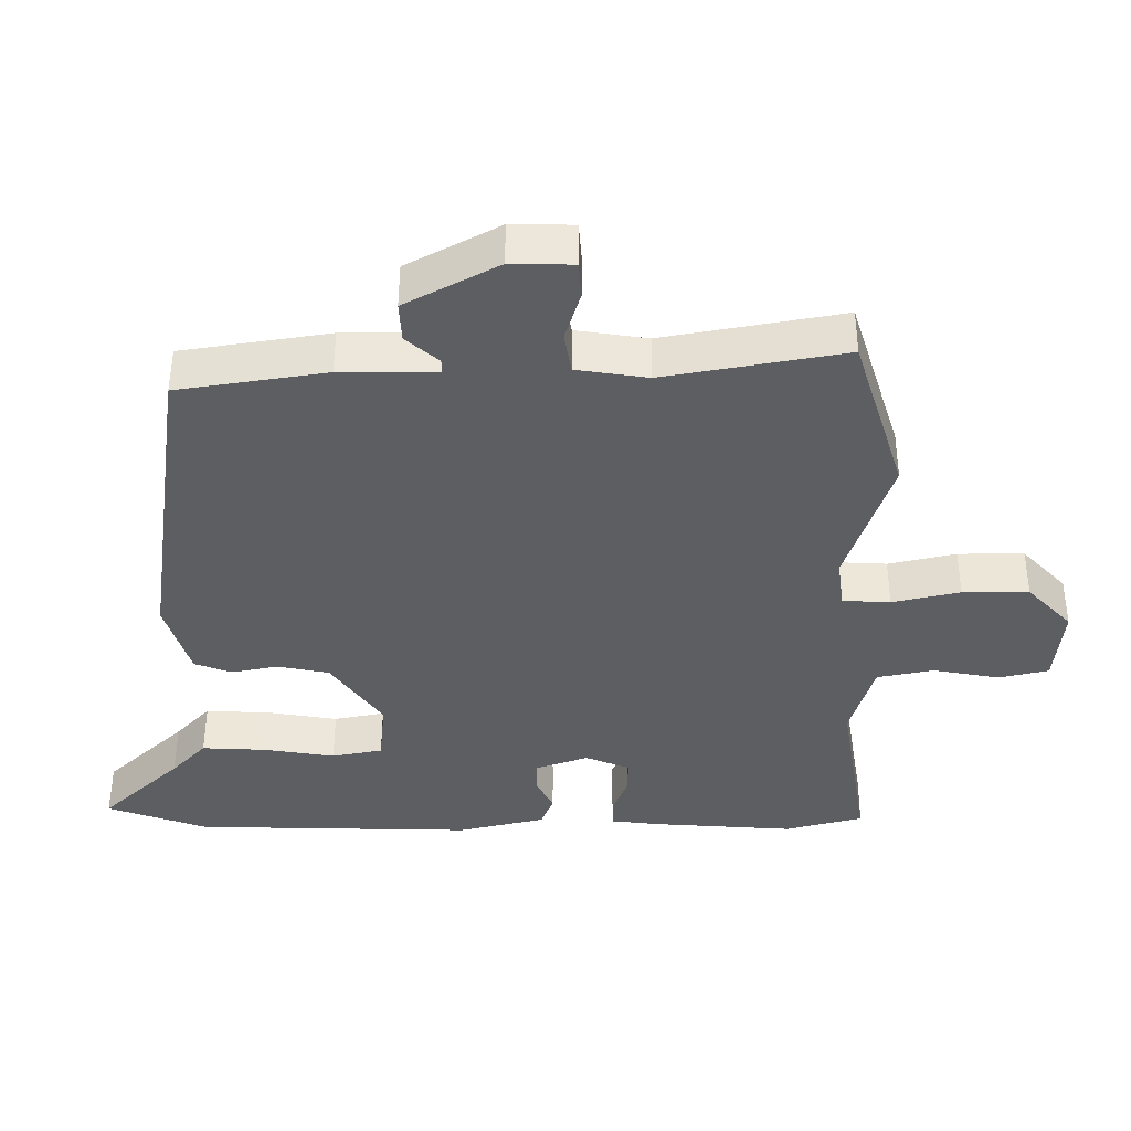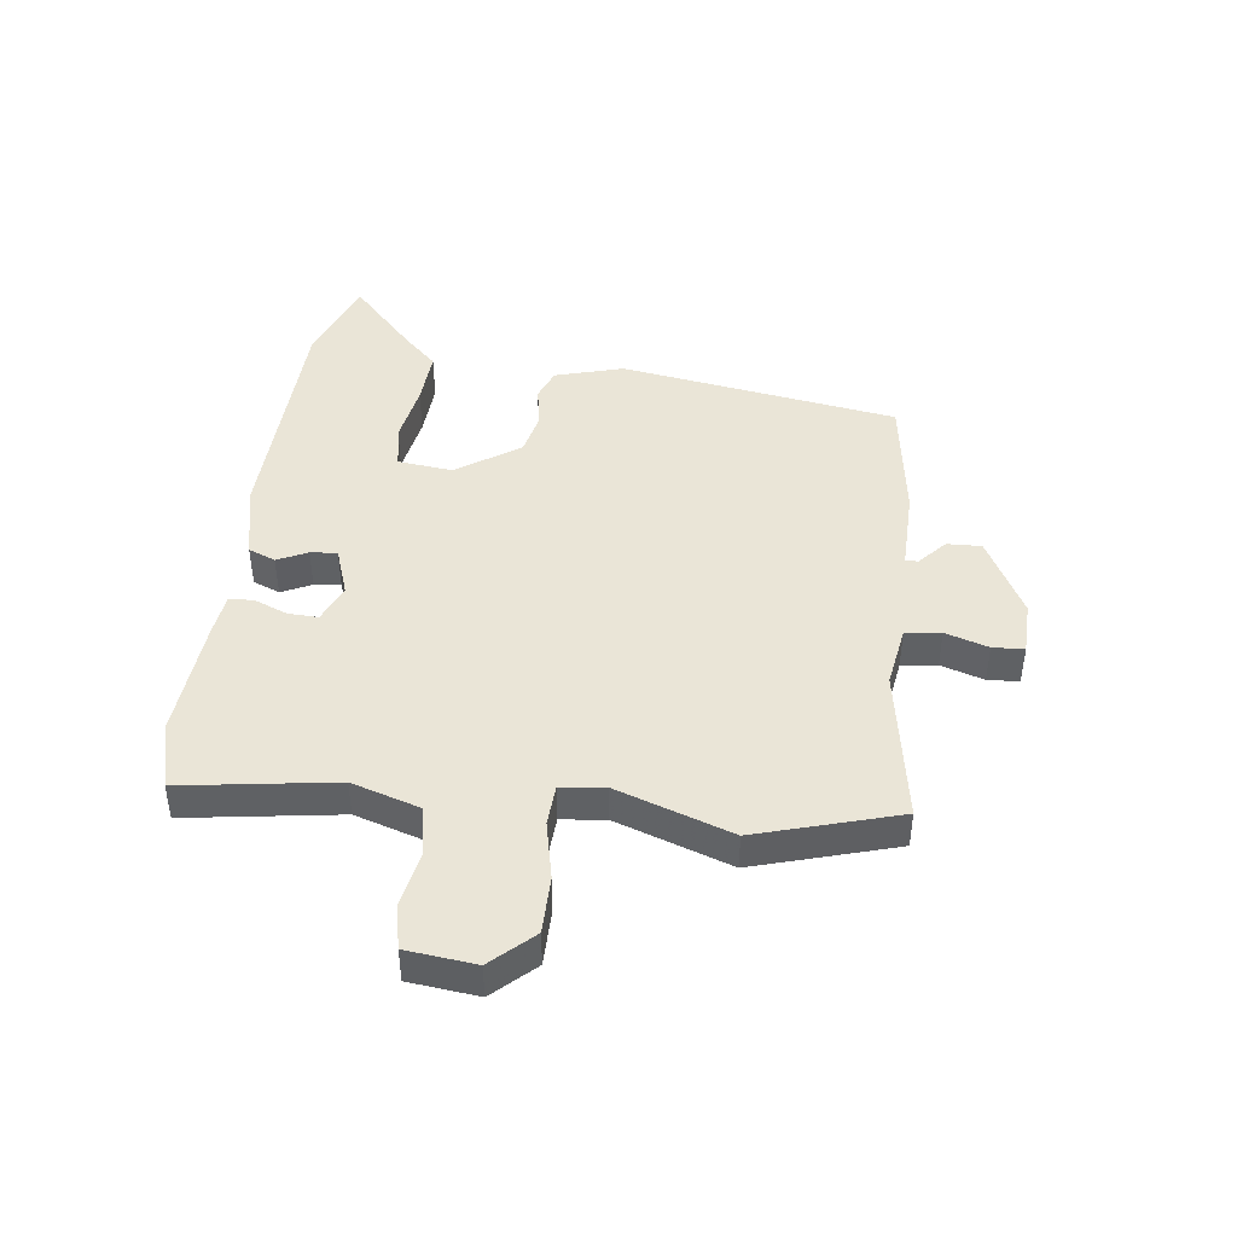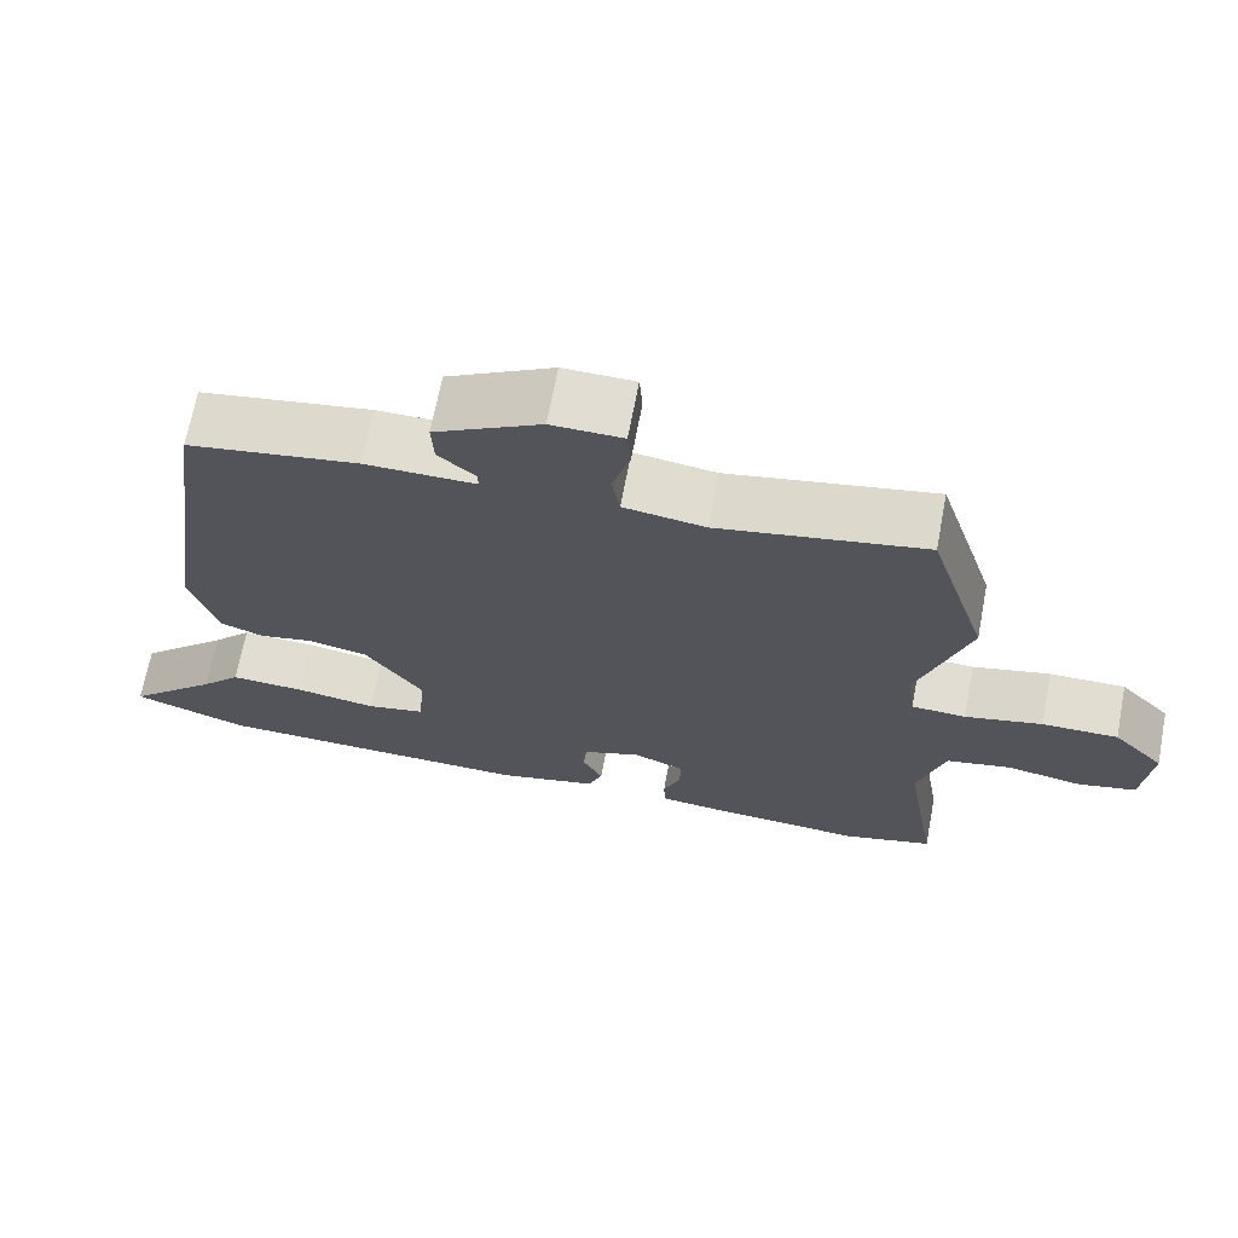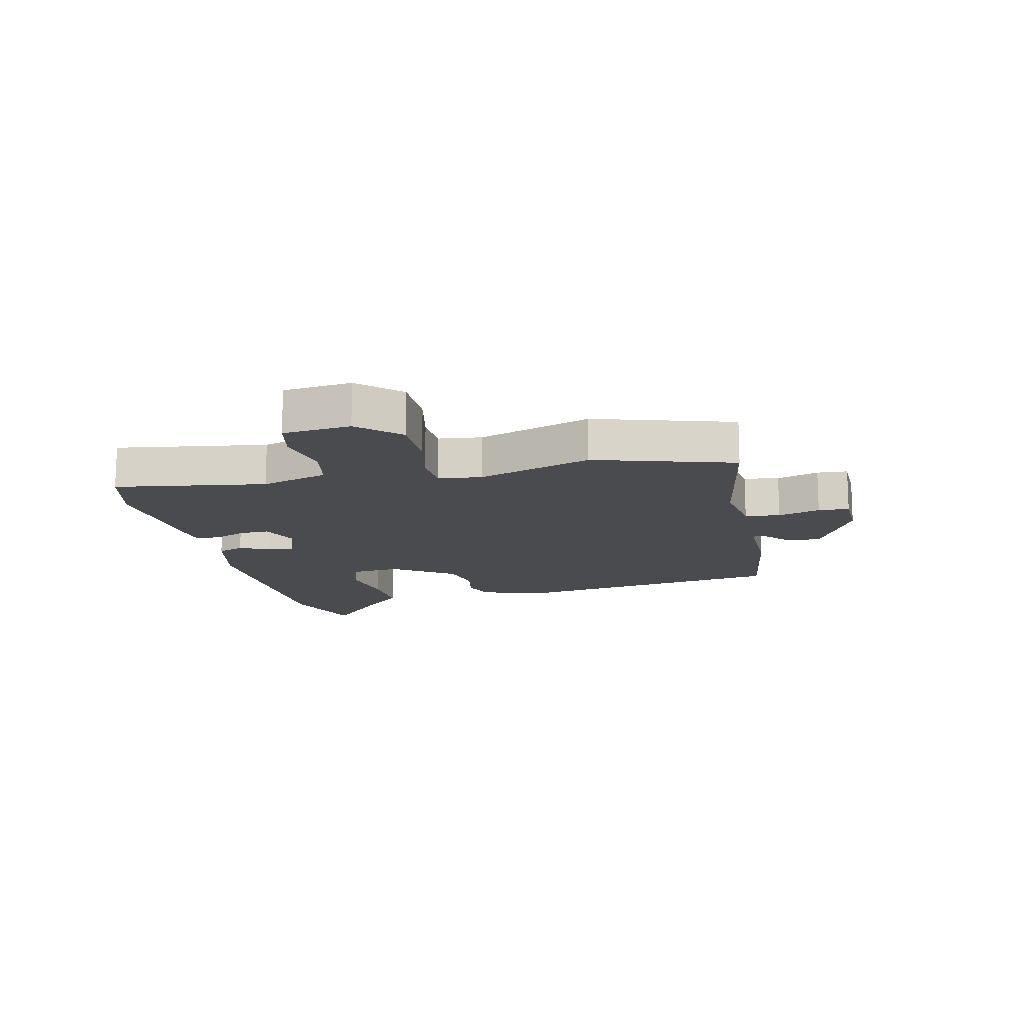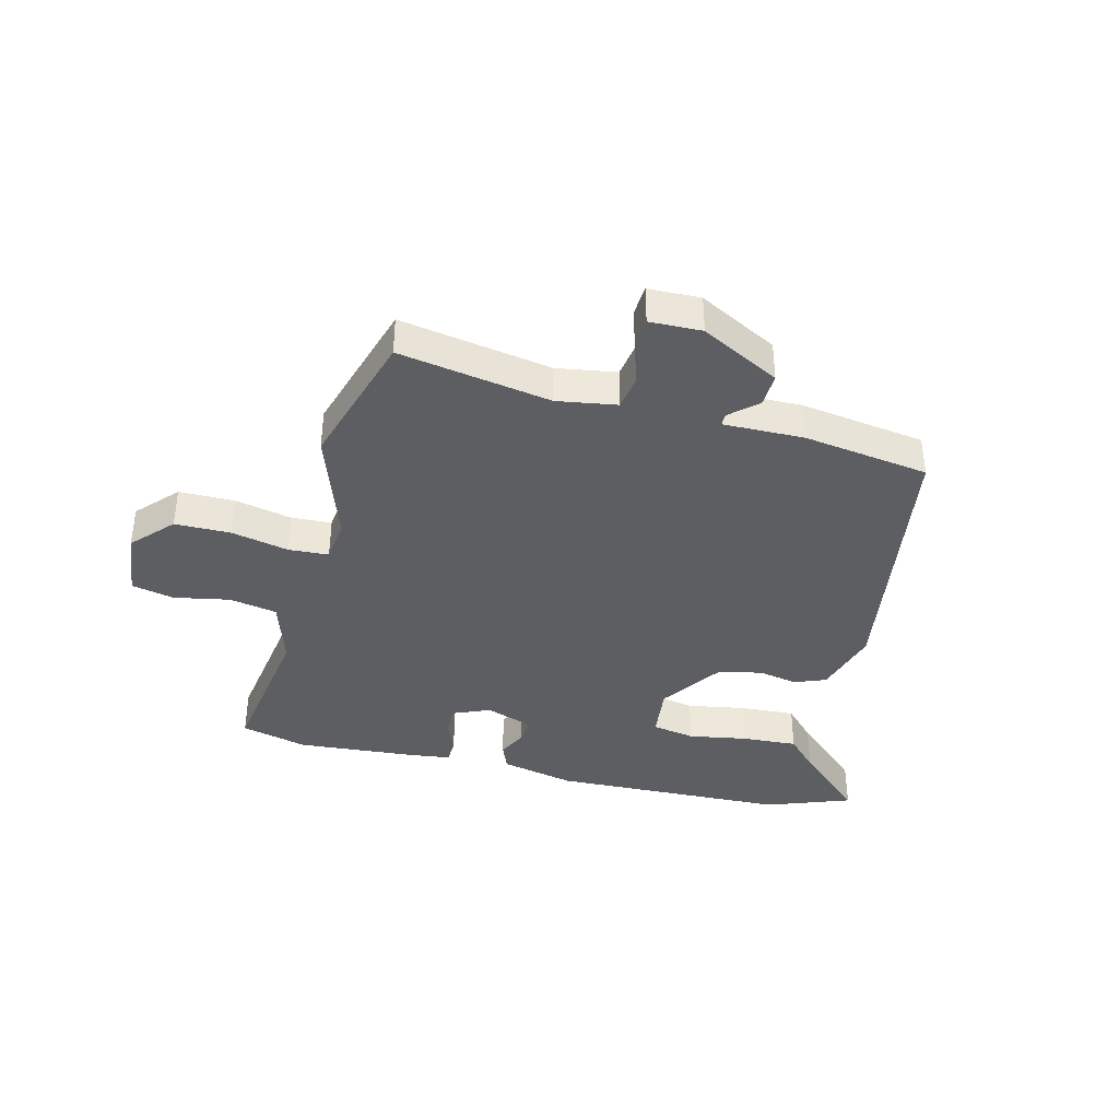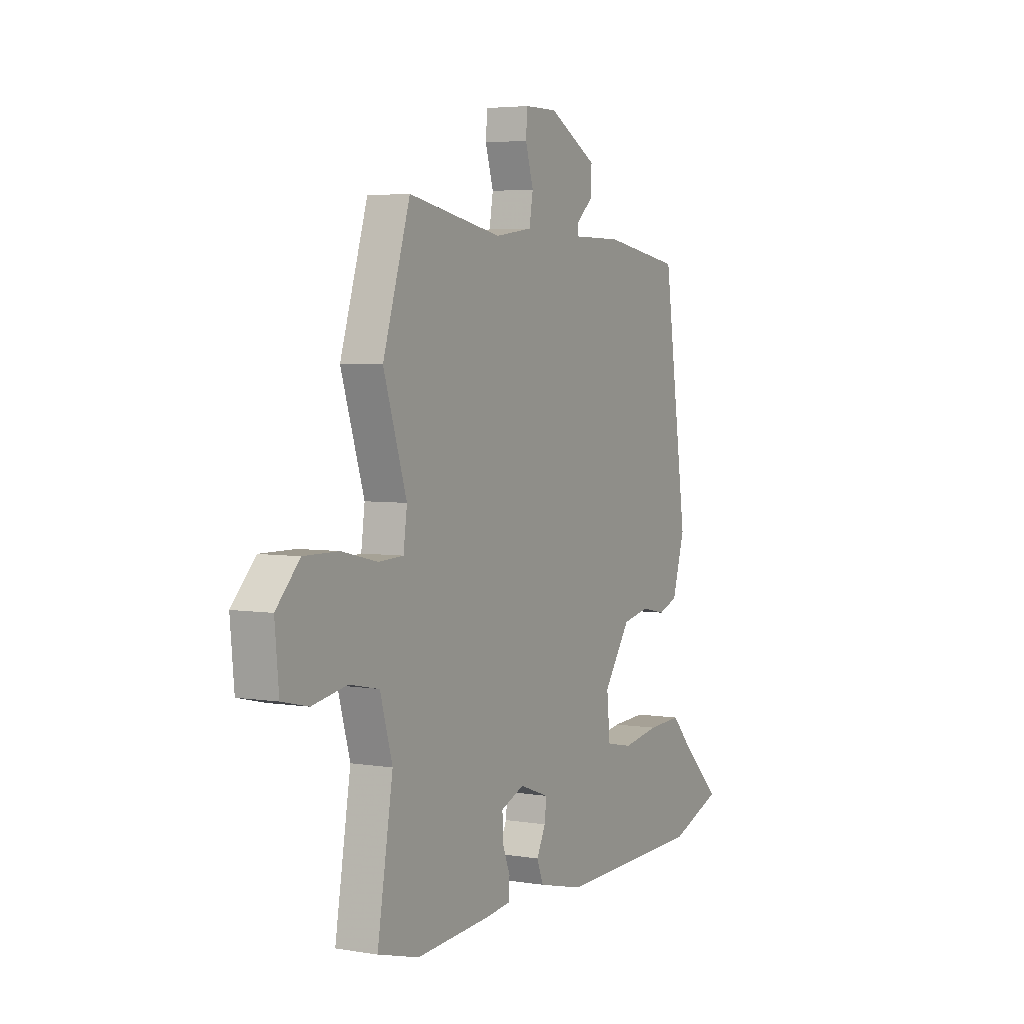
<metadata>
{"format":"obj","ext":"obj","renderer":"f3d","projection":"perspective","resolution":1024,"background":"white","views":[{"elev":50.9,"azim":-179.8,"up":"+Z"},{"elev":44.0,"azim":-82.0,"up":"+Y"},{"elev":68.4,"azim":-169.2,"up":"+Z"},{"elev":-14.1,"azim":-76.5,"up":"+Y"},{"elev":-38.5,"azim":-13.4,"up":"+Y"},{"elev":4.3,"azim":-62.0,"up":"+Z"}]}
</metadata>
<code>
v -0.456 0.07 -0.512
v -0.57 0.07 -0.481
v -0.527 0.07 -0.223
v -0.561 0.07 -0.107
v -0.643 0.07 -0.09
v -0.739 0.07 -0.107
v -0.812 0.07 -0.09
v -0.823 0.07 0.027
v -0.758 0.07 0.095
v -0.662 0.07 0.094
v -0.564 0.07 0.071
v -0.495 0.07 0.074
v -0.485 0.07 0.148
v -0.549 0.07 0.344
v -0.474 0.07 0.582
v -0.214 0.07 0.533
v -0.111 0.07 0.548
v -0.101 0.07 0.608
v -0.123 0.07 0.681
v -0.119 0.07 0.734
v -0.029 0.07 0.735
v 0.105 0.07 0.662
v 0.102 0.07 0.604
v 0.055 0.07 0.563
v 0.055 0.07 0.542
v 0.194 0.07 0.542
v 0.409 0.07 0.507
v 0.476 0.07 0.036
v 0.441 0.07 -0.079
v 0.387 0.07 -0.099
v 0.319 0.07 -0.085
v 0.244 0.07 -0.1
v 0.17 0.07 -0.205
v 0.179 0.07 -0.298
v 0.253 0.07 -0.313
v 0.355 0.07 -0.297
v 0.45 0.07 -0.293
v 0.501 0.07 -0.348
v 0.617 0.07 -0.459
v 0.47 0.07 -0.511
v 0.062 0.07 -0.518
v -0.065 0.07 -0.487
v -0.083 0.07 -0.441
v -0.058 0.07 -0.391
v -0.053 0.07 -0.346
v -0.135 0.07 -0.316
v -0.2 0.07 -0.342
v -0.199 0.07 -0.393
v -0.177 0.07 -0.449
v -0.179 0.07 -0.491
v -0.253 0.07 -0.499
v -0.456 0 -0.512
v -0.57 0 -0.481
v -0.527 0 -0.223
v -0.561 0 -0.107
v -0.643 0 -0.09
v -0.739 0 -0.107
v -0.812 0 -0.09
v -0.823 0 0.027
v -0.758 0 0.095
v -0.662 0 0.094
v -0.564 0 0.071
v -0.495 0 0.074
v -0.485 0 0.148
v -0.549 0 0.344
v -0.474 0 0.582
v -0.214 0 0.533
v -0.111 0 0.548
v -0.101 0 0.608
v -0.123 0 0.681
v -0.119 0 0.734
v -0.029 0 0.735
v 0.105 0 0.662
v 0.102 0 0.604
v 0.055 0 0.563
v 0.055 0 0.542
v 0.194 0 0.542
v 0.409 0 0.507
v 0.476 0 0.036
v 0.441 0 -0.079
v 0.387 0 -0.099
v 0.319 0 -0.085
v 0.244 0 -0.1
v 0.17 0 -0.205
v 0.179 0 -0.298
v 0.253 0 -0.313
v 0.355 0 -0.297
v 0.45 0 -0.293
v 0.501 0 -0.348
v 0.617 0 -0.459
v 0.47 0 -0.511
v 0.062 0 -0.518
v -0.065 0 -0.487
v -0.083 0 -0.441
v -0.058 0 -0.391
v -0.053 0 -0.346
v -0.135 0 -0.316
v -0.2 0 -0.342
v -0.199 0 -0.393
v -0.177 0 -0.449
v -0.179 0 -0.491
v -0.253 0 -0.499
f 1 2 3
f 51 1 3
f 50 51 3
f 49 50 3
f 48 49 3
f 47 48 3 4
f 46 47 4
f 45 46 4
f 42 43 44
f 41 42 44
f 40 41 44
f 39 40 44
f 38 39 44
f 37 38 44
f 36 37 44
f 35 36 44
f 34 35 44 45
f 33 34 45 4
f 29 30 31
f 28 29 31
f 27 28 31
f 26 27 31
f 25 26 31
f 25 31 32
f 22 23 24
f 21 22 24
f 20 21 24
f 19 20 24
f 18 19 24
f 17 18 24 25
f 32 33 4
f 25 32 4
f 17 25 4
f 16 17 4
f 9 10 11
f 8 9 11
f 7 8 11
f 6 7 11
f 5 6 11
f 5 11 12
f 4 5 12
f 16 4 12
f 13 14 15 16
f 12 13 16
f 54 53 52
f 54 52 102
f 54 102 101
f 54 101 100
f 54 100 99
f 55 54 99 98
f 55 98 97
f 55 97 96
f 95 94 93
f 95 93 92
f 95 92 91
f 95 91 90
f 95 90 89
f 95 89 88
f 95 88 87
f 95 87 86
f 96 95 86 85
f 55 96 85 84
f 82 81 80
f 82 80 79
f 82 79 78
f 82 78 77
f 82 77 76
f 83 82 76
f 75 74 73
f 75 73 72
f 75 72 71
f 75 71 70
f 75 70 69
f 76 75 69 68
f 55 84 83
f 55 83 76
f 55 76 68
f 55 68 67
f 62 61 60
f 62 60 59
f 62 59 58
f 62 58 57
f 62 57 56
f 63 62 56
f 63 56 55
f 63 55 67
f 67 66 65 64
f 67 64 63
f 1 52 53 2
f 2 53 54 3
f 3 54 55 4
f 4 55 56 5
f 5 56 57 6
f 6 57 58 7
f 7 58 59 8
f 8 59 60 9
f 9 60 61 10
f 10 61 62 11
f 11 62 63 12
f 12 63 64 13
f 13 64 65 14
f 14 65 66 15
f 15 66 67 16
f 16 67 68 17
f 17 68 69 18
f 18 69 70 19
f 19 70 71 20
f 20 71 72 21
f 21 72 73 22
f 22 73 74 23
f 23 74 75 24
f 24 75 76 25
f 25 76 77 26
f 26 77 78 27
f 27 78 79 28
f 28 79 80 29
f 29 80 81 30
f 30 81 82 31
f 31 82 83 32
f 32 83 84 33
f 33 84 85 34
f 34 85 86 35
f 35 86 87 36
f 36 87 88 37
f 37 88 89 38
f 38 89 90 39
f 39 90 91 40
f 40 91 92 41
f 41 92 93 42
f 42 93 94 43
f 43 94 95 44
f 44 95 96 45
f 45 96 97 46
f 46 97 98 47
f 47 98 99 48
f 48 99 100 49
f 49 100 101 50
f 50 101 102 51
f 51 102 52 1

</code>
